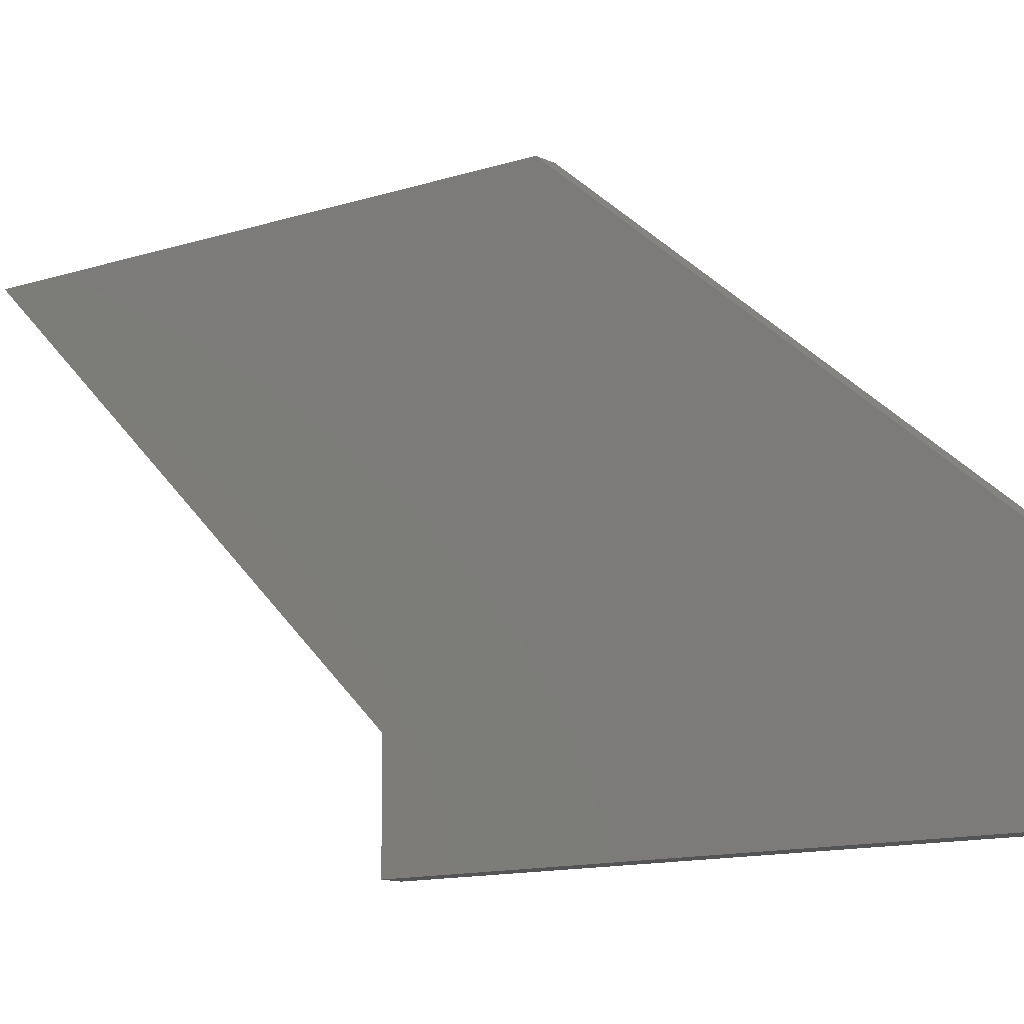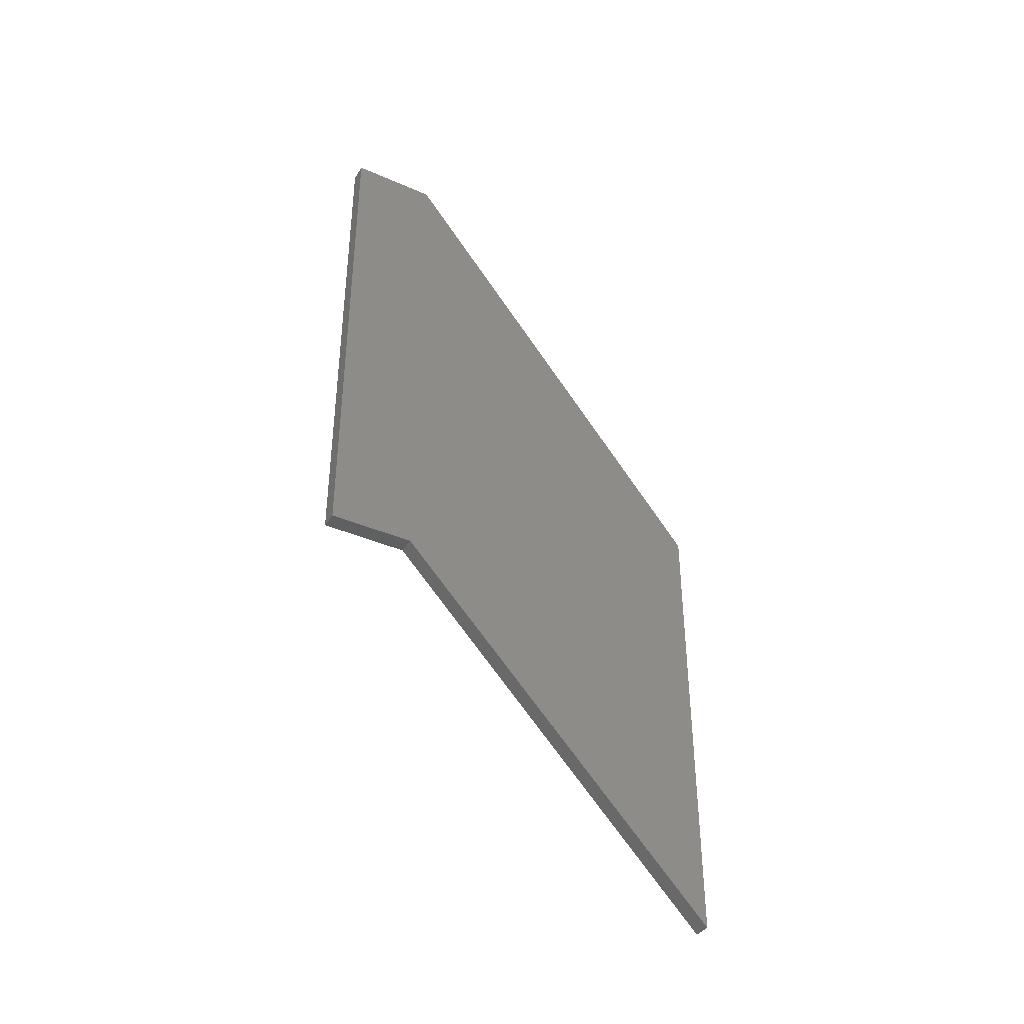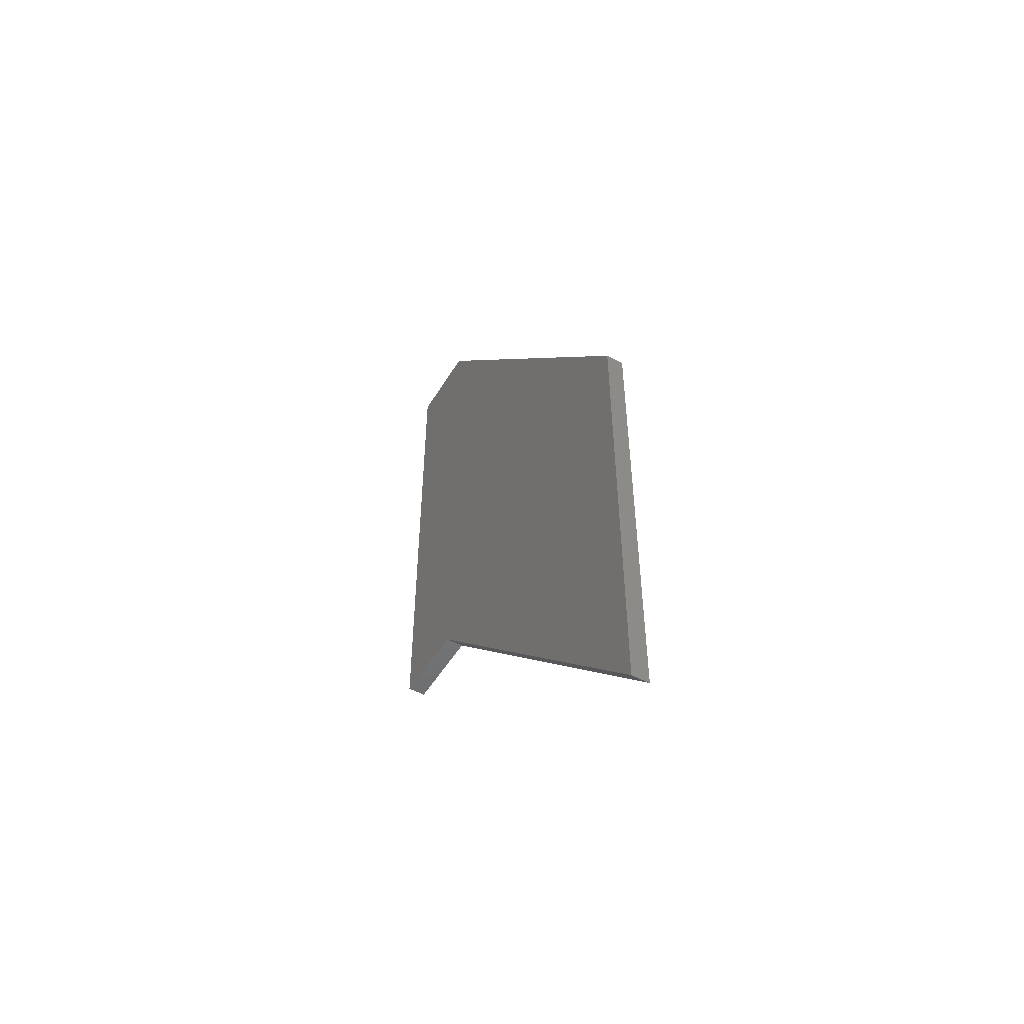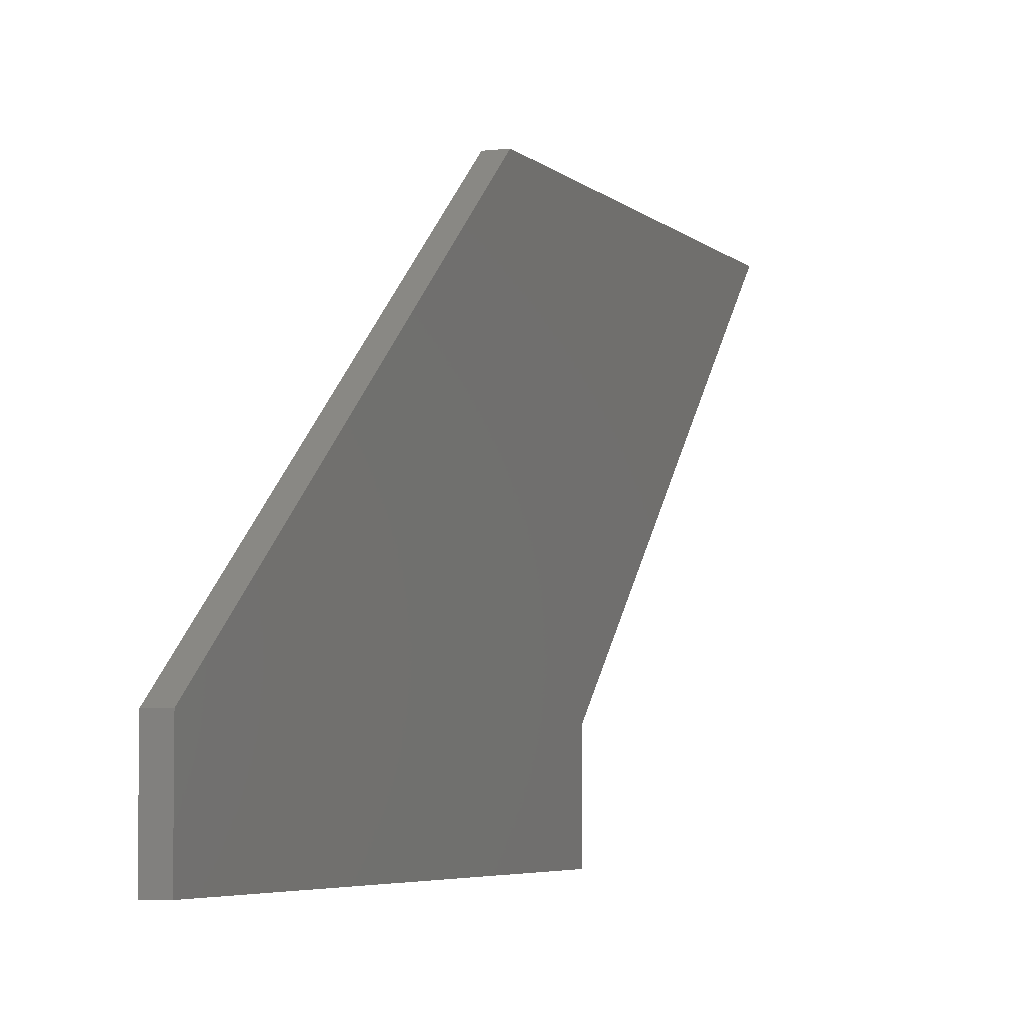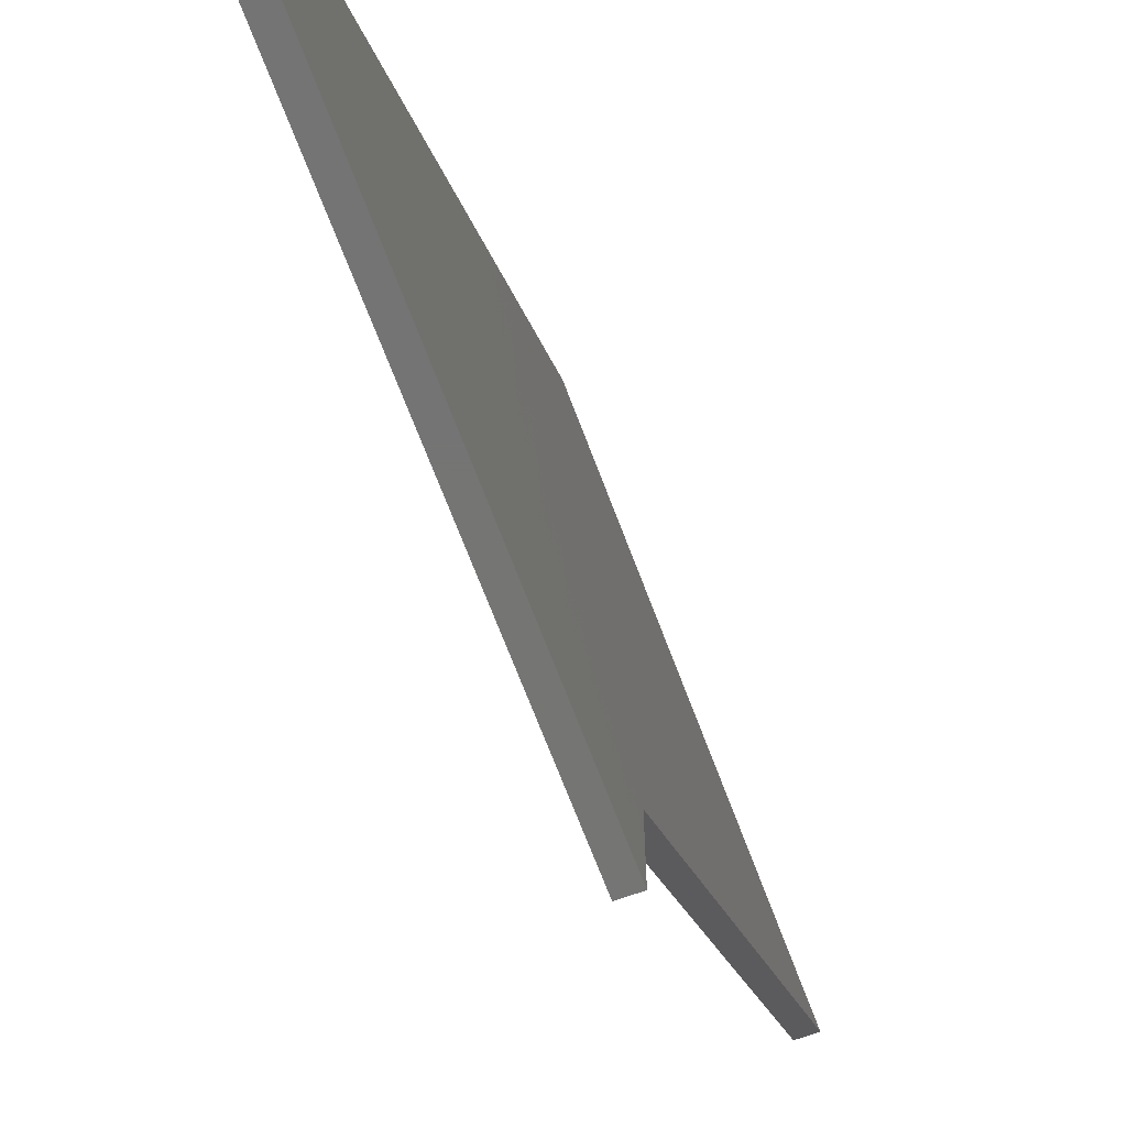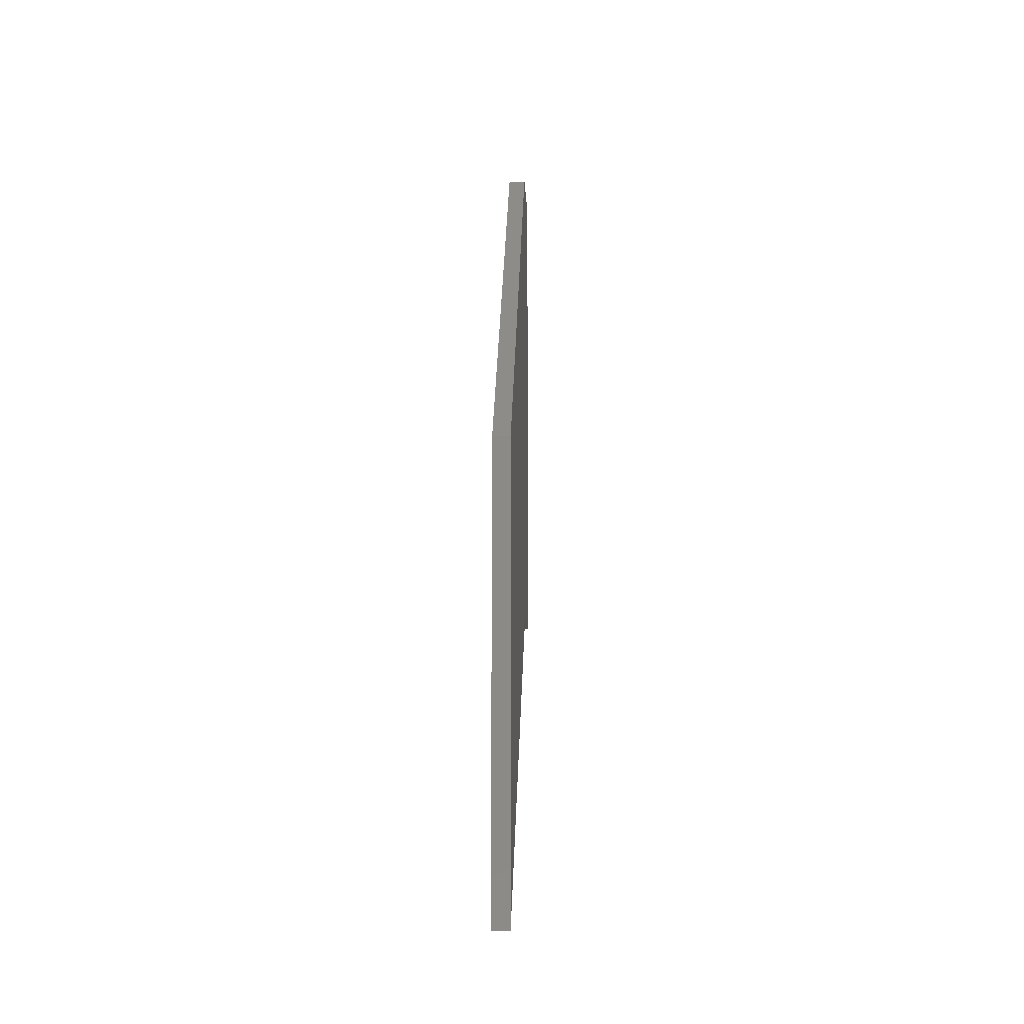
<metadata>
{"format":"stl","ext":"stl","renderer":"f3d","projection":"perspective","resolution":1024,"background":"white","views":[{"elev":-11.4,"azim":-50.4,"up":"+Y"},{"elev":-39.0,"azim":61.3,"up":"+Z"},{"elev":-50.9,"azim":149.8,"up":"+Z"},{"elev":-4.7,"azim":21.5,"up":"+Y"},{"elev":-67.0,"azim":20.4,"up":"+Y"},{"elev":-13.5,"azim":-177.2,"up":"+Z"}]}
</metadata>
<code>
# stl→obj: 12 verts, 20 faces
v 2.7 105.5 -46.9
v 2.7 105.5 23.1
v 2.7 55.5 5.4
v 2.7 55.5 85.4
v 2.7 42.5 5.4
v 2.7 42.5 85.4
v 0 55.5 5.4
v 0 105.5 23.1
v 0 105.5 -46.9
v 0 42.5 5.4
v 0 55.5 85.4
v 0 42.5 85.4
f 1 2 3
f 3 4 5
f 2 4 3
f 5 4 6
f 7 8 9
f 10 11 7
f 7 11 8
f 12 11 10
f 1 8 2
f 1 9 8
f 3 9 1
f 3 7 9
f 5 7 3
f 5 10 7
f 6 10 5
f 6 12 10
f 4 12 6
f 4 11 12
f 2 11 4
f 2 8 11

</code>
